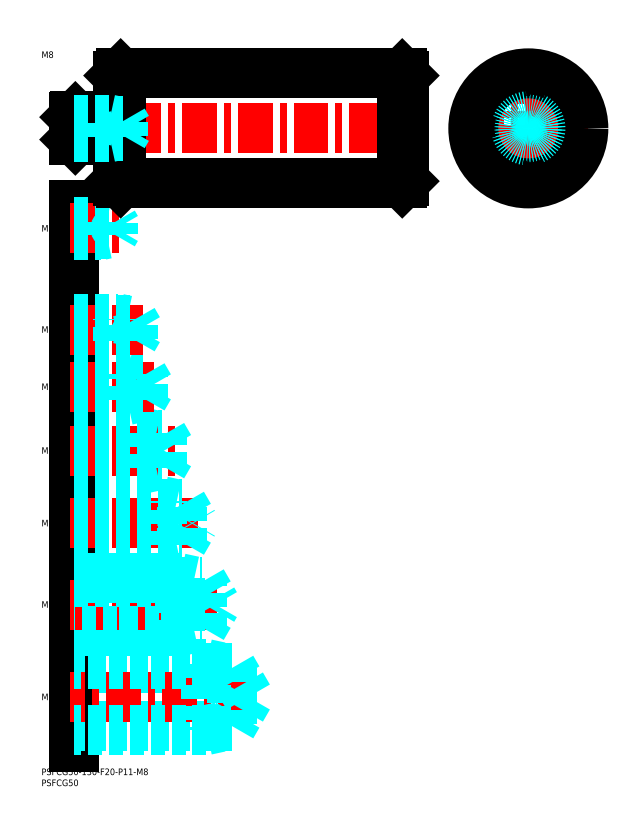
<metadata>
{"format":"dxf","ext":"dxf","renderer":"ezdxf+matplotlib","layout":"modelspace","background":"white","min_lineweight":24,"dpi":150}
</metadata>
<code>
0
SECTION
2
ENTITIES
0
INSERT
8
MSM_CONTINUOUS
2
*U4
10
0
20
0
30
0
0
INSERT
8
MSM_CONTINUOUS
2
*U5
10
0
20
0
30
0
0
LINE
8
MSM_CONTINUOUS
10
15
20
256
30
0
11
15
21
10
31
0
0
INSERT
8
MSM_CONTINUOUS
2
*U6
10
0
20
0
30
0
0
LINE
8
MSM_DASHED
10
86.43
20
19.39
30
0
11
15
21
19.39
31
0
0
LINE
8
MSM_DASHED
10
86.43
20
45.61
30
0
11
15
21
45.61
31
0
0
LINE
8
MSM_CENTER
10
96
20
32.5
30
0
11
13
21
32.5
31
0
0
LINE
8
MSM_DASHED
10
75
20
47.5
30
0
11
15
21
47.5
31
0
0
LINE
8
MSM_DASHED
10
75
20
17.5
30
0
11
15
21
17.5
31
0
0
LINE
8
MSM_DASHED
10
75
20
47.5
30
0
11
75
21
17.5
31
0
0
LINE
8
MSM_DASHED
10
86.43
20
45.61
30
0
11
86.43
21
19.39
31
0
0
LINE
8
MSM_DASHED
10
94
20
32.5
30
0
11
86.43
21
45.61
31
0
0
LINE
8
MSM_DASHED
10
94
20
32.5
30
0
11
86.43
21
19.39
31
0
0
LINE
8
MSM_DASHED
10
75
20
47.5
30
0
11
83.75
21
45.61
31
0
0
LINE
8
MSM_DASHED
10
75
20
17.5
30
0
11
83.75
21
19.39
31
0
0
INSERT
8
MSM_CONTINUOUS
2
*U7
10
0
20
0
30
0
0
LINE
8
MSM_DASHED
10
15
20
64.12
30
0
11
73.01
21
64.12
31
0
0
LINE
8
MSM_CENTER
10
13
20
74.5
30
0
11
81
21
74.5
31
0
0
LINE
8
MSM_DASHED
10
73.01
20
64.12
30
0
11
73.01
21
84.88
31
0
0
LINE
8
MSM_DASHED
10
63
20
62.5
30
0
11
70.5
21
64.12
31
0
0
LINE
8
MSM_DASHED
10
15
20
84.88
30
0
11
73.01
21
84.88
31
0
0
LINE
8
MSM_DASHED
10
63
20
86.5
30
0
11
15
21
86.5
31
0
0
LINE
8
MSM_DASHED
10
63
20
62.5
30
0
11
15
21
62.5
31
0
0
LINE
8
MSM_DASHED
10
63
20
86.5
30
0
11
70.5
21
84.88
31
0
0
LINE
8
MSM_DASHED
10
63
20
86.5
30
0
11
63
21
62.5
31
0
0
LINE
8
MSM_DASHED
10
73.01
20
84.88
30
0
11
79
21
74.5
31
0
0
LINE
8
MSM_DASHED
10
73.01
20
64.12
30
0
11
79
21
74.5
31
0
0
INSERT
8
MSM_CONTINUOUS
2
*U8
10
0
20
0
30
0
0
LINE
8
MSM_CENTER
10
13
20
111.5
30
0
11
71
21
111.5
31
0
0
LINE
8
MSM_DASHED
10
15
20
120.1
30
0
11
64.01
21
120.1
31
0
0
LINE
8
MSM_DASHED
10
15
20
102.9
30
0
11
64.01
21
102.9
31
0
0
LINE
8
MSM_DASHED
10
15
20
101.5
30
0
11
55
21
101.5
31
0
0
LINE
8
MSM_DASHED
10
15
20
121.5
30
0
11
55
21
121.5
31
0
0
LINE
8
MSM_DASHED
10
64.01
20
120.1
30
0
11
69
21
111.5
31
0
0
LINE
8
MSM_DASHED
10
64.01
20
102.9
30
0
11
69
21
111.5
31
0
0
LINE
8
MSM_DASHED
10
55
20
101.5
30
0
11
55
21
121.5
31
0
0
LINE
8
MSM_DASHED
10
64.01
20
102.9
30
0
11
64.01
21
120.1
31
0
0
LINE
8
MSM_DASHED
10
55
20
101.5
30
0
11
61.25
21
102.9
31
0
0
LINE
8
MSM_DASHED
10
55
20
121.5
30
0
11
61.25
21
120.1
31
0
0
INSERT
8
MSM_CONTINUOUS
2
*U9
10
0
20
0
30
0
0
LINE
8
MSM_CENTER
10
13
20
144.5
30
0
11
61
21
144.5
31
0
0
LINE
8
MSM_DASHED
10
55.01
20
137.6
30
0
11
59
21
144.5
31
0
0
LINE
8
MSM_DASHED
10
15
20
136.5
30
0
11
47
21
136.5
31
0
0
LINE
8
MSM_DASHED
10
15
20
137.6
30
0
11
55.01
21
137.6
31
0
0
LINE
8
MSM_DASHED
10
47
20
136.5
30
0
11
47
21
152.5
31
0
0
LINE
8
MSM_DASHED
10
55.01
20
137.6
30
0
11
55.01
21
151.4
31
0
0
LINE
8
MSM_DASHED
10
47
20
136.5
30
0
11
52
21
137.6
31
0
0
LINE
8
MSM_DASHED
10
55.01
20
151.4
30
0
11
59
21
144.5
31
0
0
LINE
8
MSM_DASHED
10
15
20
151.4
30
0
11
55.01
21
151.4
31
0
0
LINE
8
MSM_DASHED
10
15
20
152.5
30
0
11
47
21
152.5
31
0
0
LINE
8
MSM_DASHED
10
47
20
152.5
30
0
11
52
21
151.4
31
0
0
LINE
8
MSM_CENTER
10
13
20
173.5
30
0
11
51
21
173.5
31
0
0
LINE
8
MSM_DASHED
10
46.08
20
168.4
30
0
11
46.08
21
178.6
31
0
0
LINE
8
MSM_DASHED
10
46.08
20
178.6
30
0
11
49
21
173.5
31
0
0
LINE
8
MSM_DASHED
10
39
20
167.5
30
0
11
39
21
179.5
31
0
0
LINE
8
MSM_DASHED
10
15
20
168.4
30
0
11
46.08
21
168.4
31
0
0
LINE
8
MSM_DASHED
10
15
20
167.5
30
0
11
39
21
167.5
31
0
0
LINE
8
MSM_DASHED
10
39
20
167.5
30
0
11
43.38
21
168.4
31
0
0
LINE
8
MSM_DASHED
10
46.08
20
168.4
30
0
11
49
21
173.5
31
0
0
LINE
8
MSM_DASHED
10
15
20
179.5
30
0
11
39
21
179.5
31
0
0
LINE
8
MSM_DASHED
10
15
20
178.6
30
0
11
46.08
21
178.6
31
0
0
LINE
8
MSM_DASHED
10
39
20
179.5
30
0
11
43.38
21
178.6
31
0
0
INSERT
8
MSM_CONTINUOUS
2
*U10
10
0
20
0
30
0
0
INSERT
8
MSM_CONTINUOUS
2
*U11
10
0
20
0
30
0
0
LINE
8
MSM_CENTER
10
13
20
199.5
30
0
11
46
21
199.5
31
0
0
LINE
8
MSM_DASHED
10
41.58
20
195.3
30
0
11
41.58
21
203.7
31
0
0
LINE
8
MSM_DASHED
10
41.58
20
203.7
30
0
11
44
21
199.5
31
0
0
LINE
8
MSM_DASHED
10
35
20
194.5
30
0
11
35
21
204.5
31
0
0
LINE
8
MSM_DASHED
10
15
20
195.3
30
0
11
41.58
21
195.3
31
0
0
LINE
8
MSM_DASHED
10
15
20
194.5
30
0
11
35
21
194.5
31
0
0
LINE
8
MSM_DASHED
10
35
20
194.5
30
0
11
38.75
21
195.3
31
0
0
LINE
8
MSM_DASHED
10
41.58
20
195.3
30
0
11
44
21
199.5
31
0
0
LINE
8
MSM_DASHED
10
15
20
204.5
30
0
11
35
21
204.5
31
0
0
LINE
8
MSM_DASHED
10
15
20
203.7
30
0
11
41.58
21
203.7
31
0
0
LINE
8
MSM_DASHED
10
35
20
204.5
30
0
11
38.75
21
203.7
31
0
0
INSERT
8
MSM_CONTINUOUS
2
*U12
10
0
20
0
30
0
0
LINE
8
MSM_CENTER
10
13
20
245.5
30
0
11
36
21
245.5
31
0
0
LINE
8
MSM_DASHED
10
15
20
248.5
30
0
11
27
21
248.5
31
0
0
LINE
8
MSM_DASHED
10
15
20
248
30
0
11
32.58
21
248
31
0
0
LINE
8
MSM_DASHED
10
15
20
243
30
0
11
32.58
21
243
31
0
0
LINE
8
MSM_DASHED
10
15
20
242.5
30
0
11
27
21
242.5
31
0
0
LINE
8
MSM_DASHED
10
27
20
242.5
30
0
11
27
21
248.5
31
0
0
LINE
8
MSM_DASHED
10
32.58
20
243
30
0
11
32.58
21
248
31
0
0
LINE
8
MSM_DASHED
10
32.58
20
248
30
0
11
34
21
245.5
31
0
0
LINE
8
MSM_DASHED
10
32.58
20
243
30
0
11
34
21
245.5
31
0
0
LINE
8
MSM_DASHED
10
27
20
242.5
30
0
11
29.5
21
243
31
0
0
LINE
8
MSM_DASHED
10
27
20
248.5
30
0
11
29.5
21
248
31
0
0
LINE
8
MSM_CONTINUOUS
10
36
20
316
30
0
11
164
21
316
31
0
0
LINE
8
MSM_CONTINUOUS
10
36
20
266
30
0
11
164
21
266
31
0
0
LINE
8
MSM_CENTER
10
13
20
291
30
0
11
167
21
291
31
0
0
LINE
8
MSM_CONTINUOUS
10
35
20
315
30
0
11
35
21
267
31
0
0
LINE
8
MSM_CONTINUOUS
10
36
20
316
30
0
11
36
21
266
31
0
0
LINE
8
MSM_CONTINUOUS
10
35
20
267
30
0
11
36
21
266
31
0
0
LINE
8
MSM_CONTINUOUS
10
36
20
316
30
0
11
35
21
315
31
0
0
LINE
8
MSM_CENTER
10
194.3
20
291
30
0
11
248.3
21
291
31
0
0
LINE
8
MSM_CONTINUOUS
10
165
20
315
30
0
11
165
21
267
31
0
0
LINE
8
MSM_CONTINUOUS
10
164
20
316
30
0
11
164
21
266
31
0
0
LINE
8
MSM_CONTINUOUS
10
165
20
267
30
0
11
164
21
266
31
0
0
LINE
8
MSM_CONTINUOUS
10
164
20
316
30
0
11
165
21
315
31
0
0
LINE
8
MSM_CENTER
10
221.3
20
318
30
0
11
221.3
21
264
31
0
0
CIRCLE
8
MSM_CONTINUOUS
10
221.3
20
291
30
0
40
25
0
CIRCLE
8
MSM_DASHED
10
221.3
20
291
30
0
40
5.5
0
INSERT
8
MSM_CONTINUOUS
2
*U13
10
0
20
0
30
0
0
LINE
8
MSM_CONTINUOUS
10
34.5
20
296.5
30
0
11
15.4
21
296.5
31
0
0
LINE
8
MSM_CONTINUOUS
10
15
20
296.1
30
0
11
15
21
285.9
31
0
0
ARC
8
MSM_CONTINUOUS
10
34.5
20
297
30
0
40
0.5
50
270
51
0
0
LINE
8
MSM_CONTINUOUS
10
15.4
20
296.5
30
0
11
15
21
296.1
31
0
0
ARC
8
MSM_CONTINUOUS
10
34.5
20
285
30
0
40
0.5
50
0
51
90
0
LINE
8
MSM_CONTINUOUS
10
15.4
20
285.5
30
0
11
15
21
285.9
31
0
0
LINE
8
MSM_CONTINUOUS
10
34.5
20
285.5
30
0
11
15.4
21
285.5
31
0
0
LINE
8
MSM_CONTINUOUS
10
15.4
20
296.5
30
0
11
15.4
21
285.5
31
0
0
LINE
8
MSM_DASHED
10
31
20
287
30
0
11
31
21
295
31
0
0
LINE
8
MSM_DASHED
10
37.08
20
287.7
30
0
11
37.08
21
294.3
31
0
0
LINE
8
MSM_DASHED
10
37.08
20
294.3
30
0
11
39
21
291
31
0
0
LINE
8
MSM_DASHED
10
15
20
287.7
30
0
11
37.08
21
287.7
31
0
0
LINE
8
MSM_DASHED
10
15
20
287
30
0
11
31
21
287
31
0
0
LINE
8
MSM_DASHED
10
31
20
287
30
0
11
34.13
21
287.7
31
0
0
LINE
8
MSM_DASHED
10
37.08
20
287.7
30
0
11
39
21
291
31
0
0
LINE
8
MSM_DASHED
10
15
20
295
30
0
11
31
21
295
31
0
0
LINE
8
MSM_DASHED
10
15
20
294.3
30
0
11
37.08
21
294.3
31
0
0
LINE
8
MSM_DASHED
10
31
20
295
30
0
11
34.13
21
294.3
31
0
0
CIRCLE
8
MSM_DASHED
10
221.3
20
291
30
0
40
3.324
0
CIRCLE
8
MSM_DASHED
10
221.3
20
291
30
0
40
4
0
ENDSEC
0
EOF

</code>
